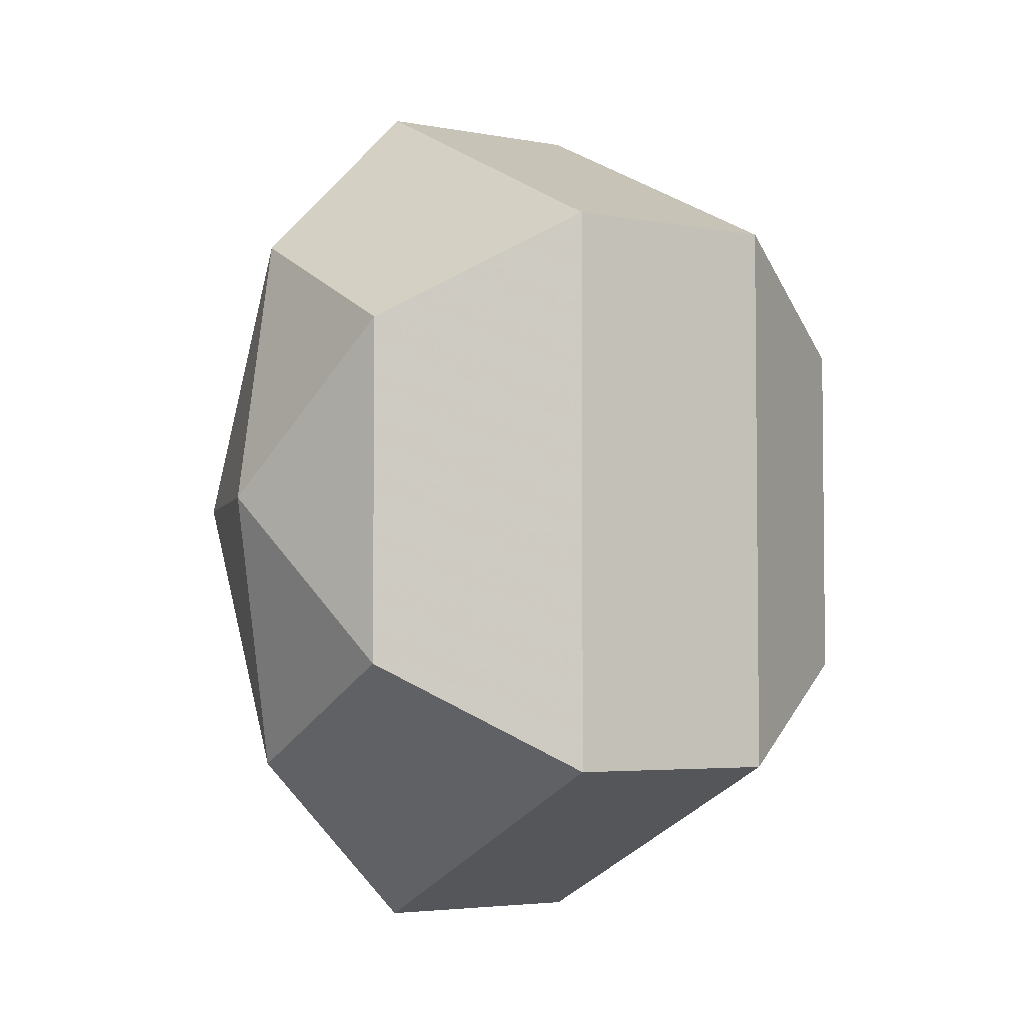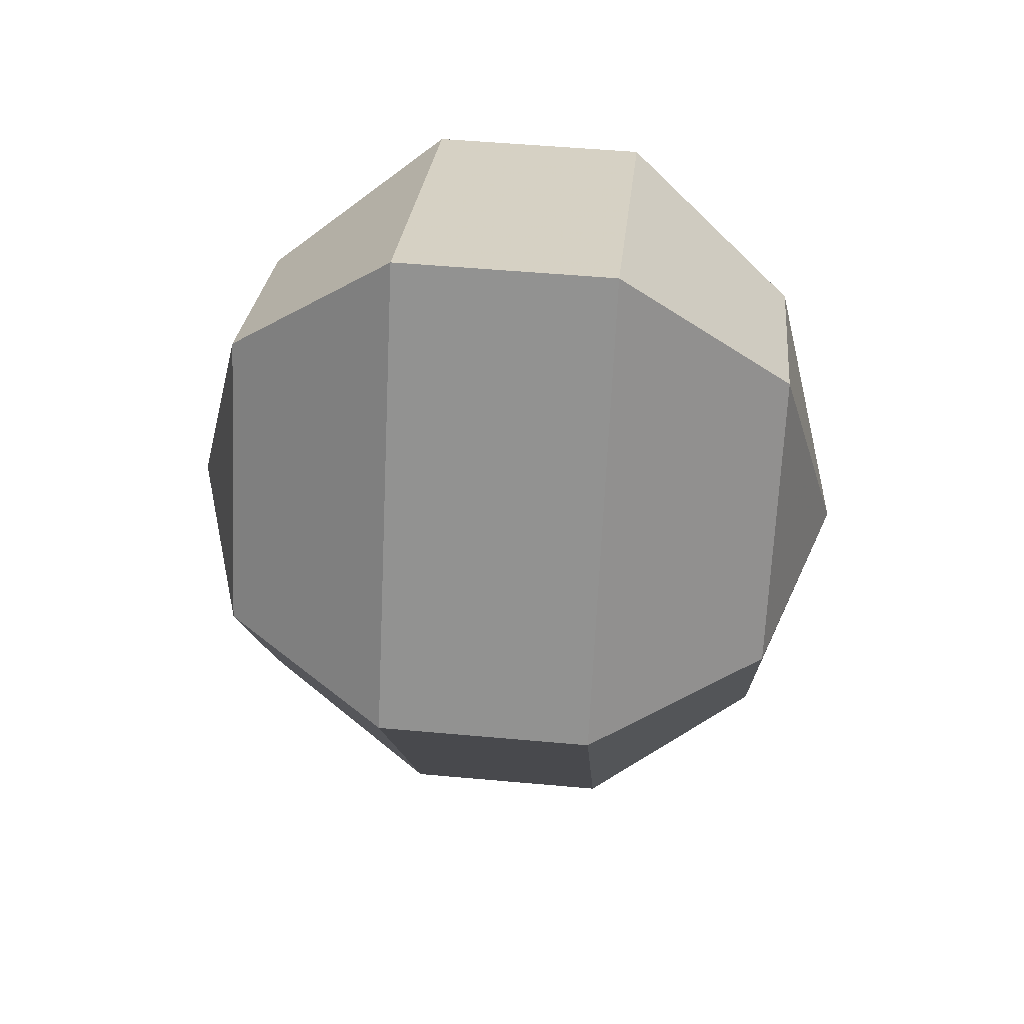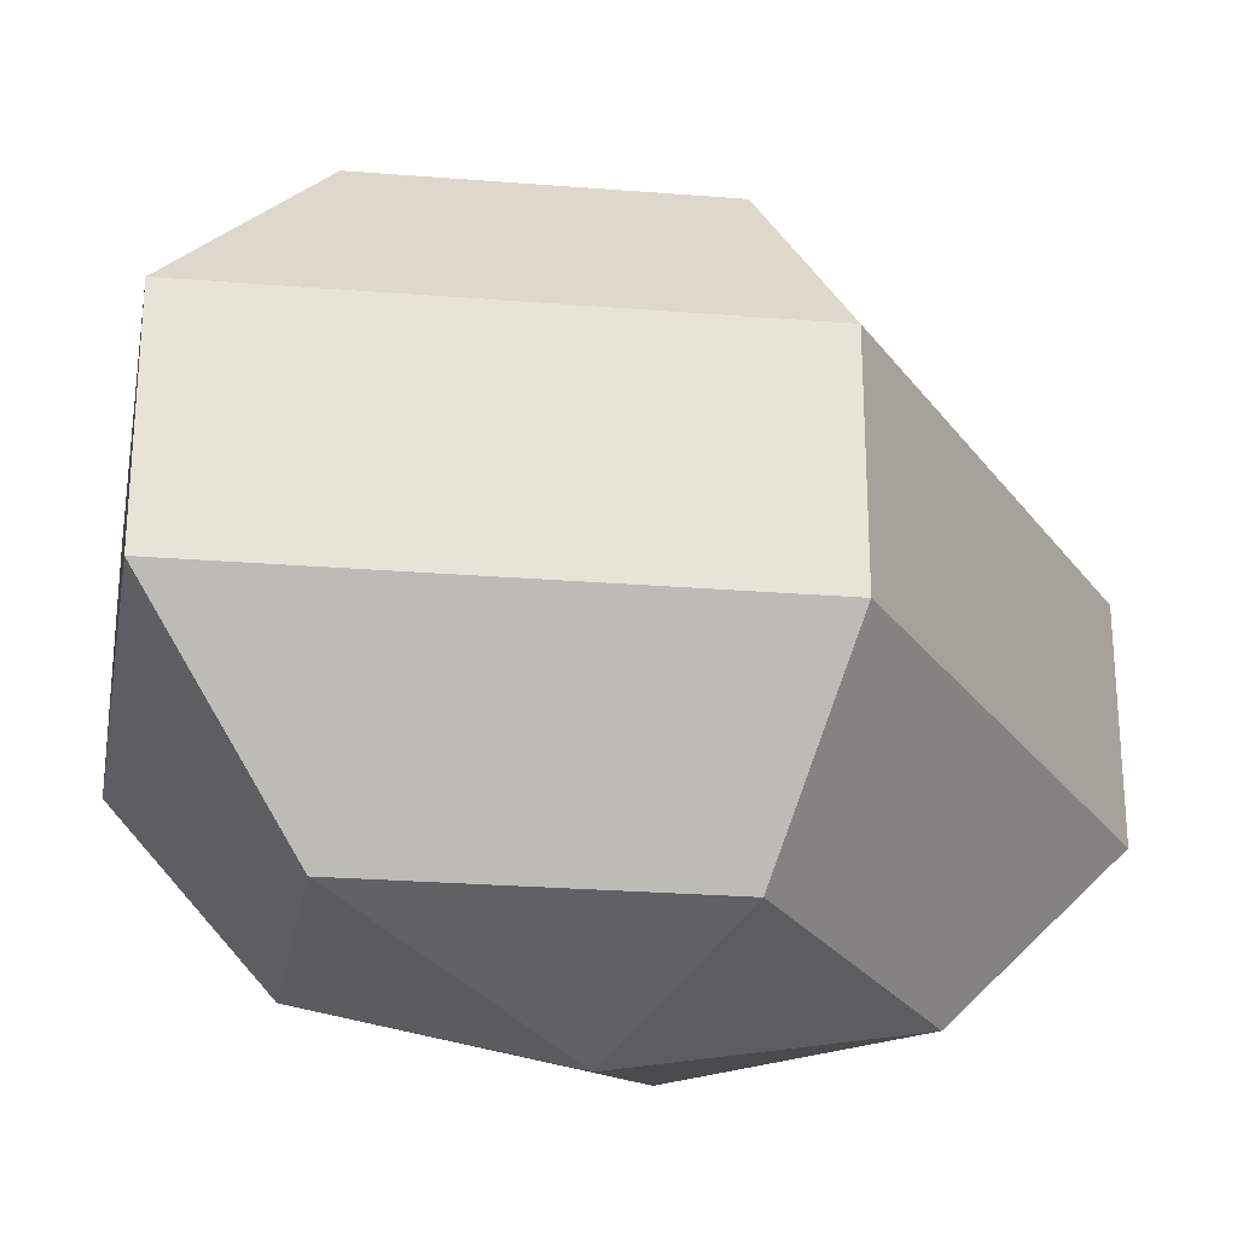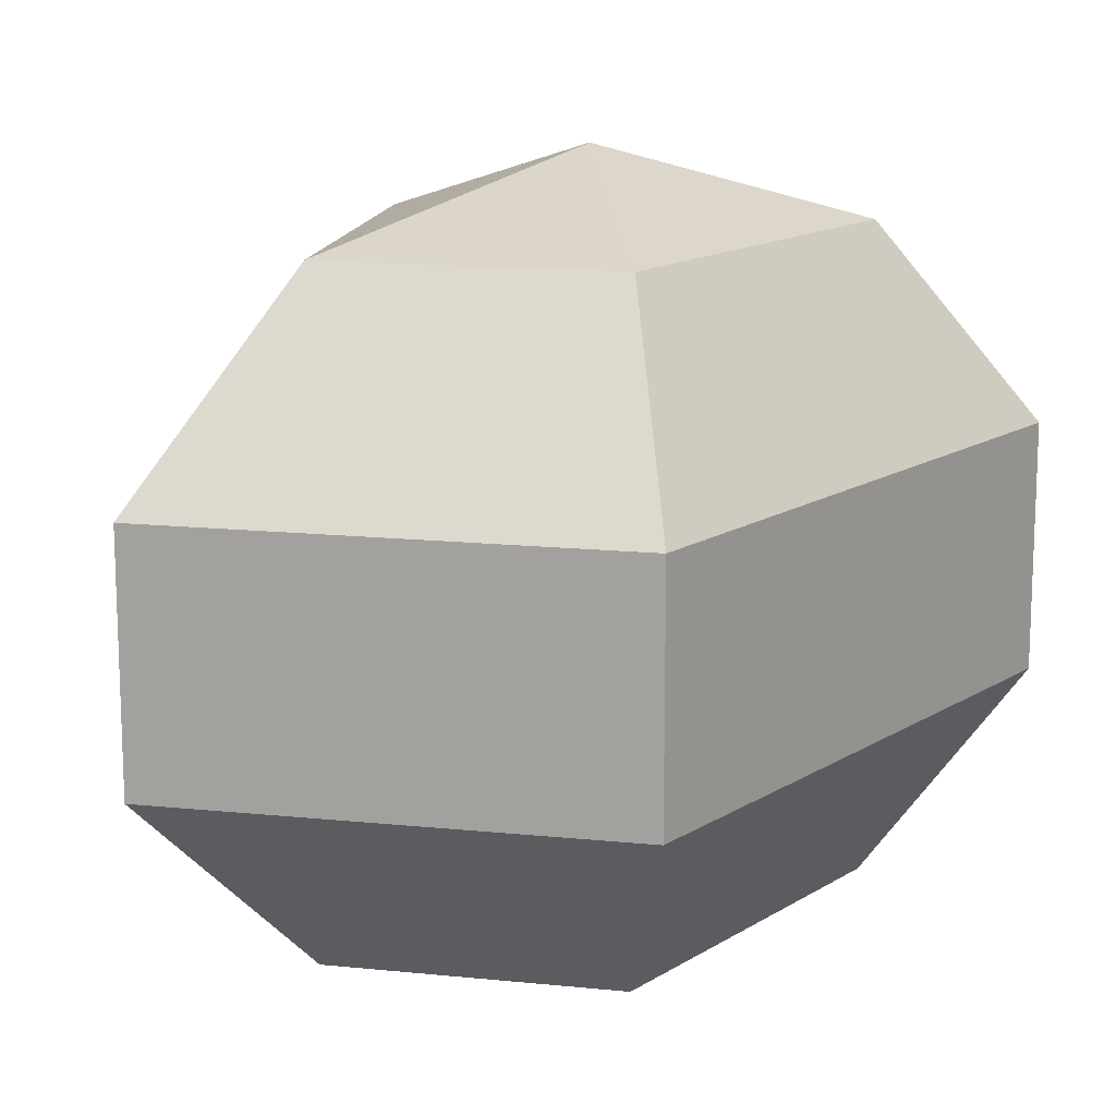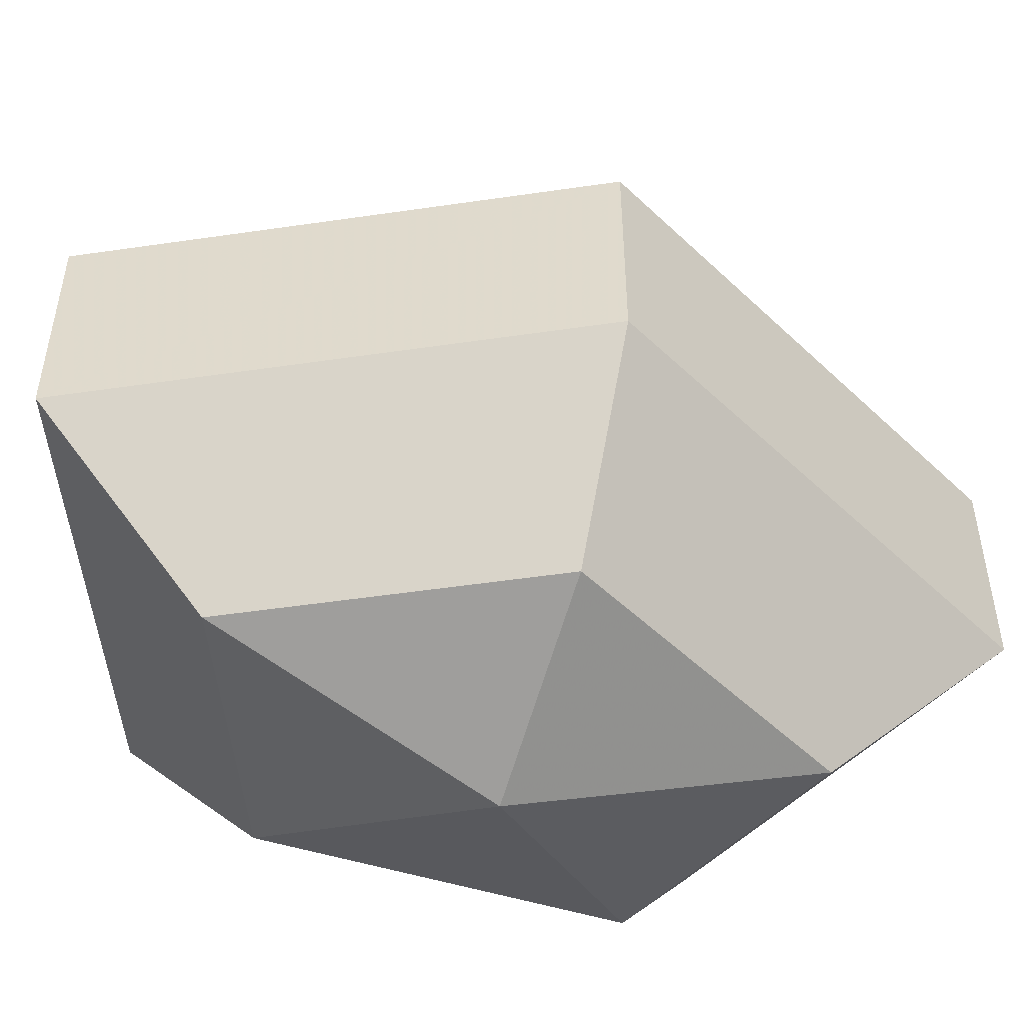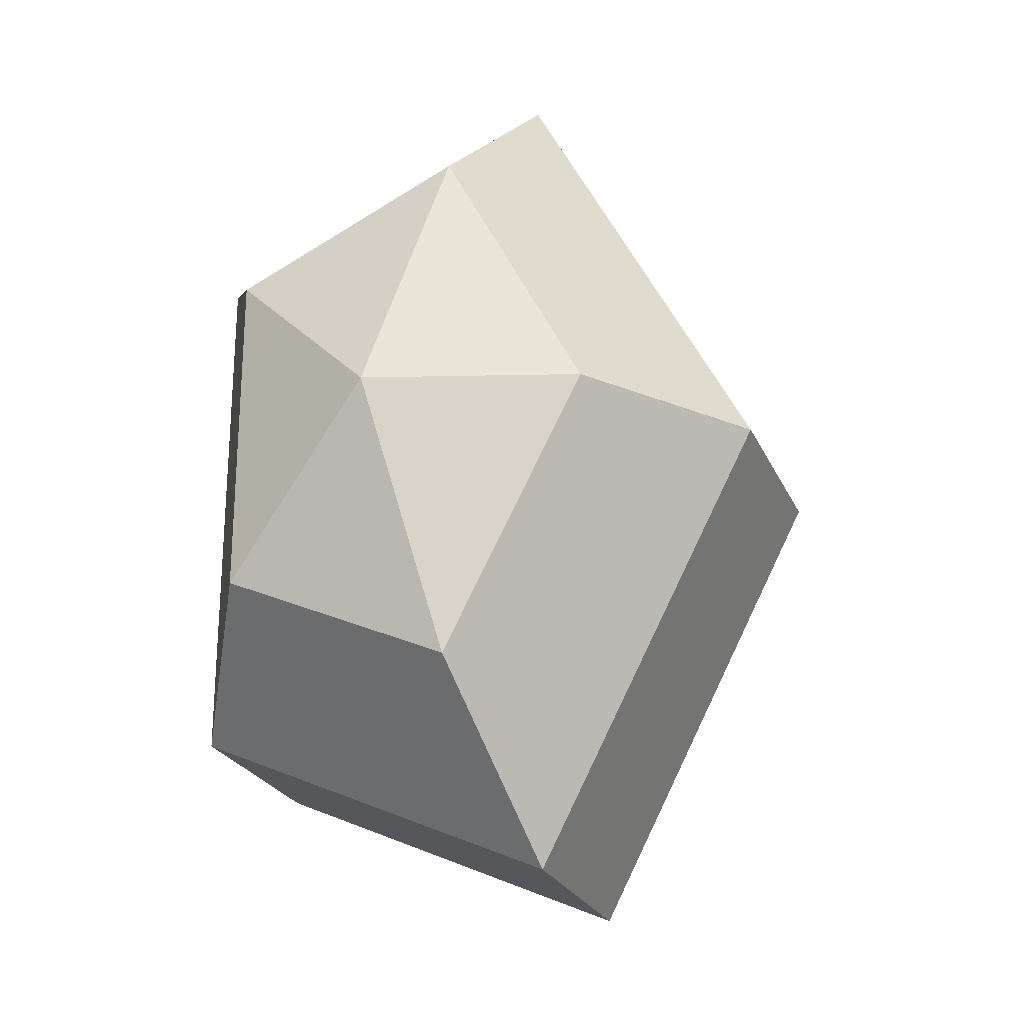
<metadata>
{"format":"obj","ext":"obj","renderer":"f3d","projection":"perspective","resolution":1024,"background":"white","views":[{"elev":-4.0,"azim":57.9,"up":"+Y"},{"elev":50.5,"azim":-84.3,"up":"+Y"},{"elev":-26.5,"azim":-124.5,"up":"+Z"},{"elev":14.7,"azim":37.0,"up":"+Z"},{"elev":-51.5,"azim":-108.4,"up":"+Z"},{"elev":-24.6,"azim":-160.1,"up":"+Y"}]}
</metadata>
<code>
v 238 142 95
v 238 142 95
v 238 142 95
v 238 142 95
v 238 142 95
v 238 142 95
v 234.5 142 96.15
v 236.9 137.3 96.15
v 240.9 139.1 96.15
v 240.9 144.9 96.15
v 236.9 146.7 96.15
v 234.5 142 96.15
v 232.3 142 99.15
v 236.2 134.4 99.15
v 242.6 137.3 99.15
v 242.6 146.7 99.15
v 236.2 149.6 99.15
v 232.3 142 99.15
v 232.3 142 102.9
v 236.2 134.4 102.9
v 242.6 137.3 102.9
v 242.6 146.7 102.9
v 236.2 149.6 102.9
v 232.3 142 102.9
v 234.5 142 105.9
v 236.9 137.3 105.9
v 240.9 139.1 105.9
v 240.9 144.9 105.9
v 236.9 146.7 105.9
v 234.5 142 105.9
v 238 142 107
v 238 142 107
v 238 142 107
v 238 142 107
v 238 142 107
v 238 142 107
g foo
f 8 7 1
f 9 8 2
f 10 9 3
f 11 10 4
f 12 11 5
f 14 13 7
f 15 14 8
f 16 15 9
f 17 16 10
f 18 17 11
f 20 19 13
f 21 20 14
f 22 21 15
f 23 22 16
f 24 23 17
f 26 25 19
f 27 26 20
f 28 27 21
f 29 28 22
f 30 29 23
f 32 31 25
f 33 32 26
f 34 33 27
f 35 34 28
f 36 35 29
f 2 8 1
f 3 9 2
f 4 10 3
f 5 11 4
f 6 12 5
f 8 14 7
f 9 15 8
f 10 16 9
f 11 17 10
f 12 18 11
f 14 20 13
f 15 21 14
f 16 22 15
f 17 23 16
f 18 24 17
f 20 26 19
f 21 27 20
f 22 28 21
f 23 29 22
f 24 30 23
f 26 32 25
f 27 33 26
f 28 34 27
f 29 35 28
f 30 36 29
g

</code>
